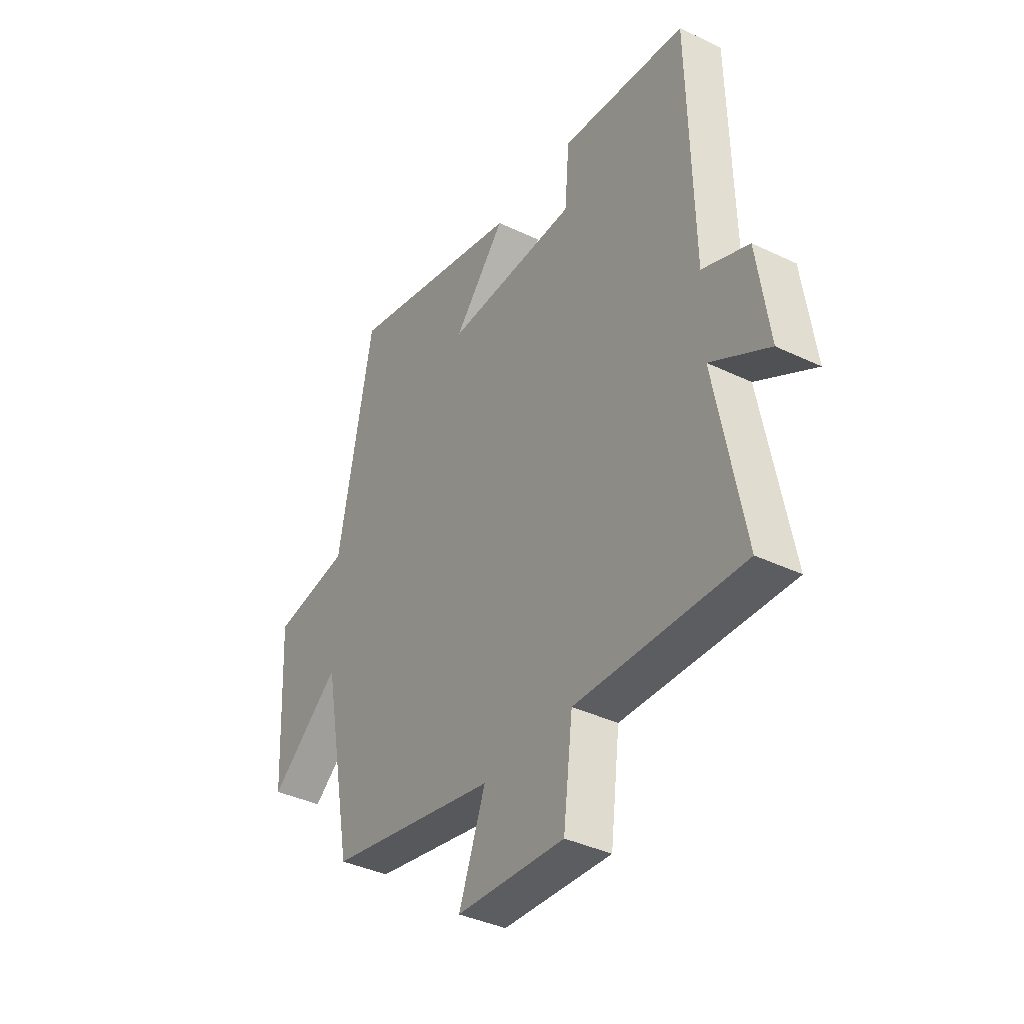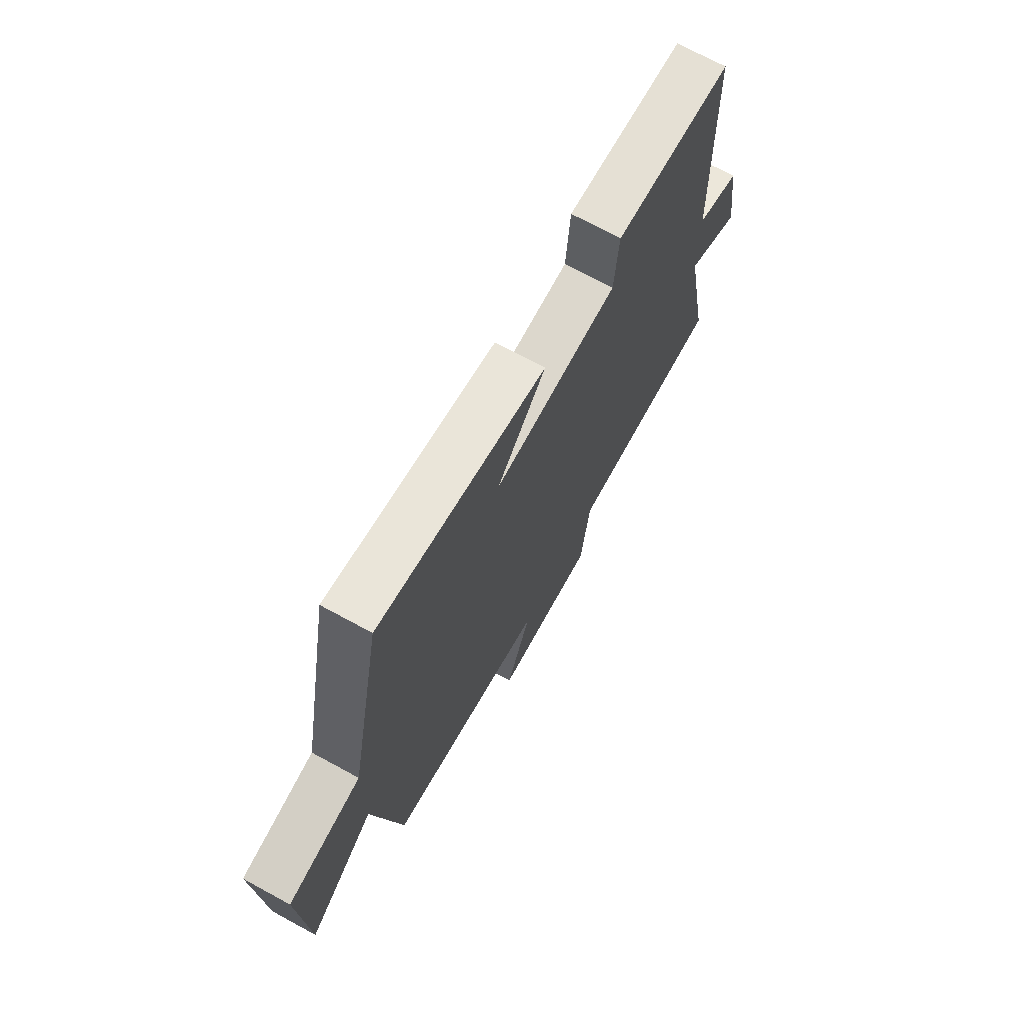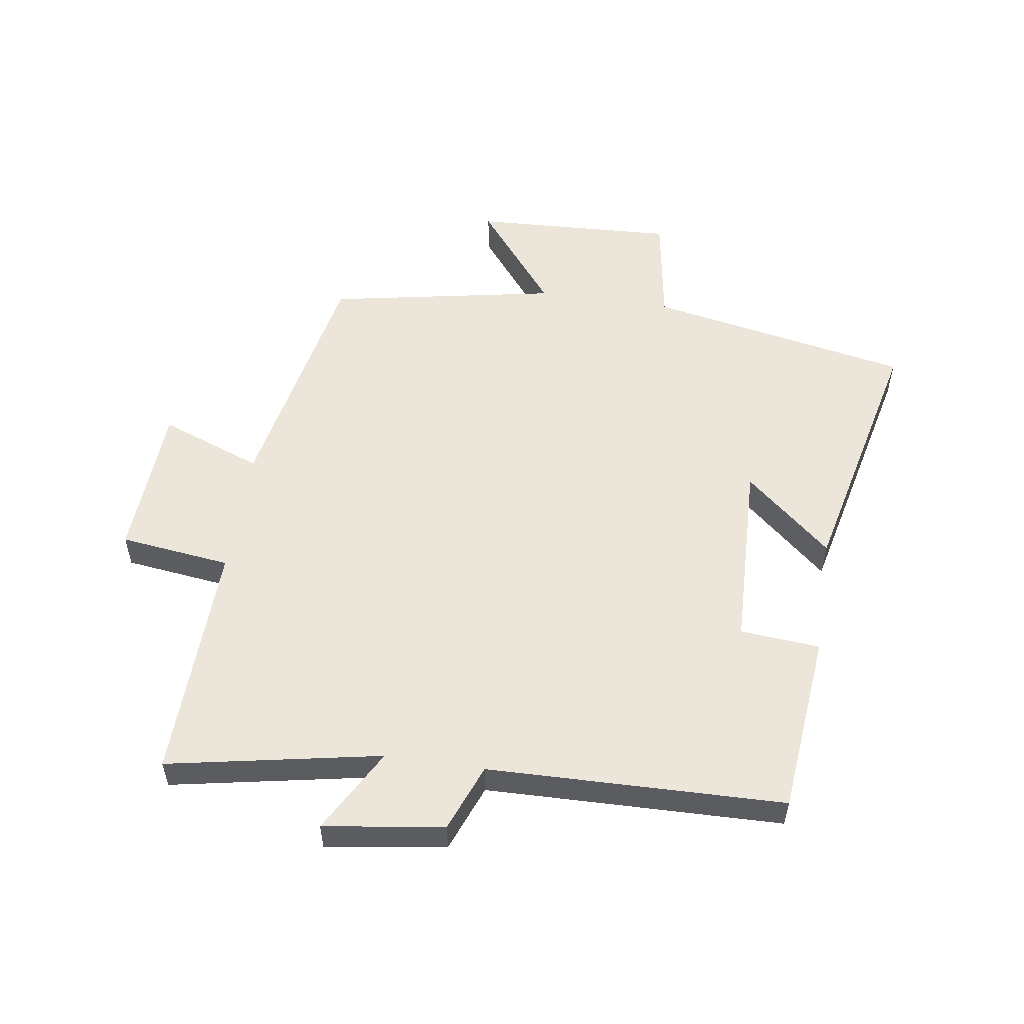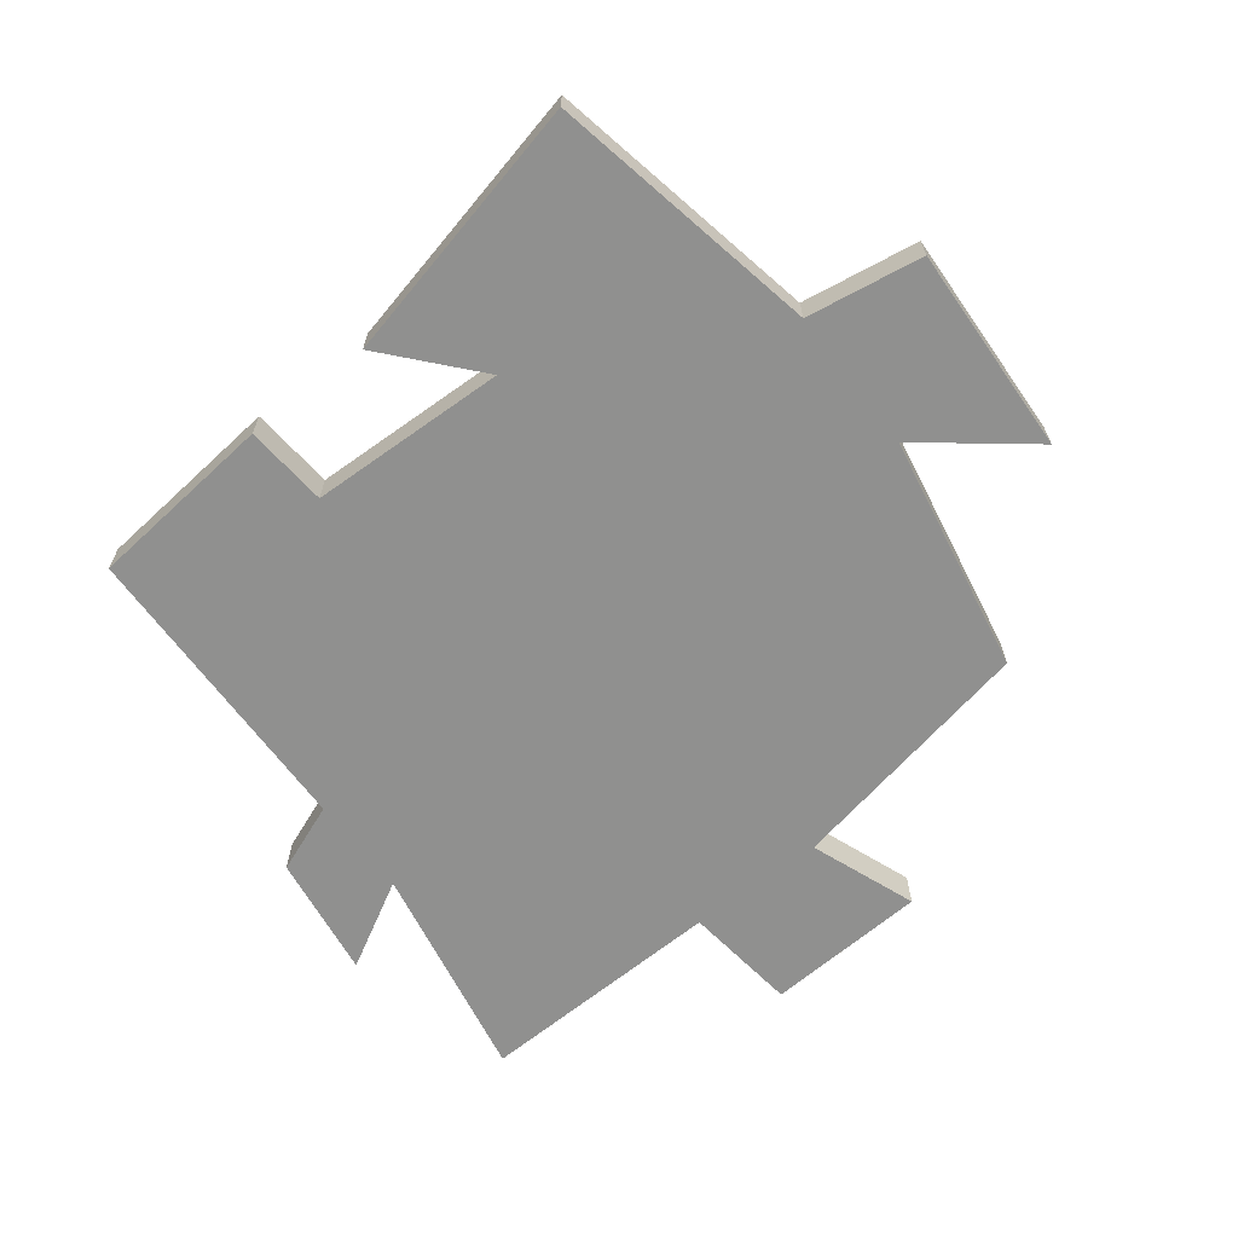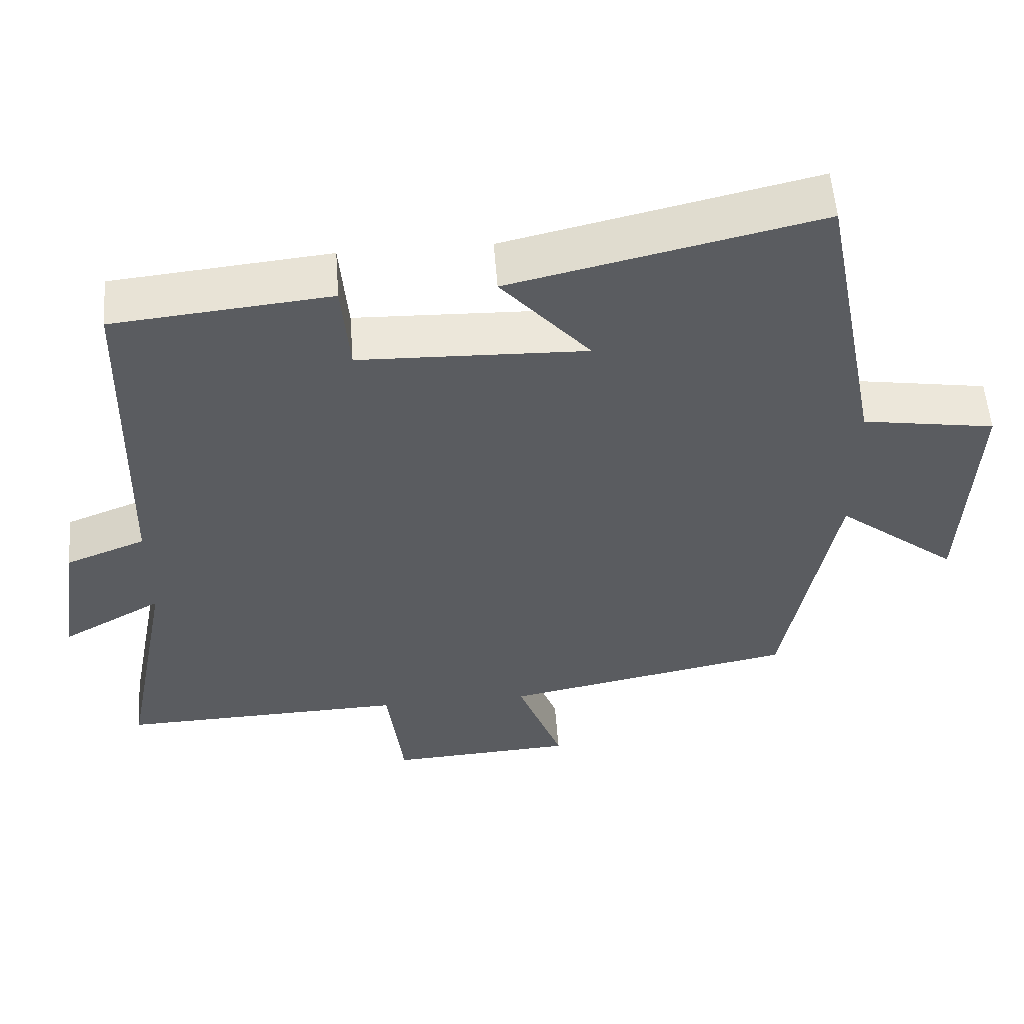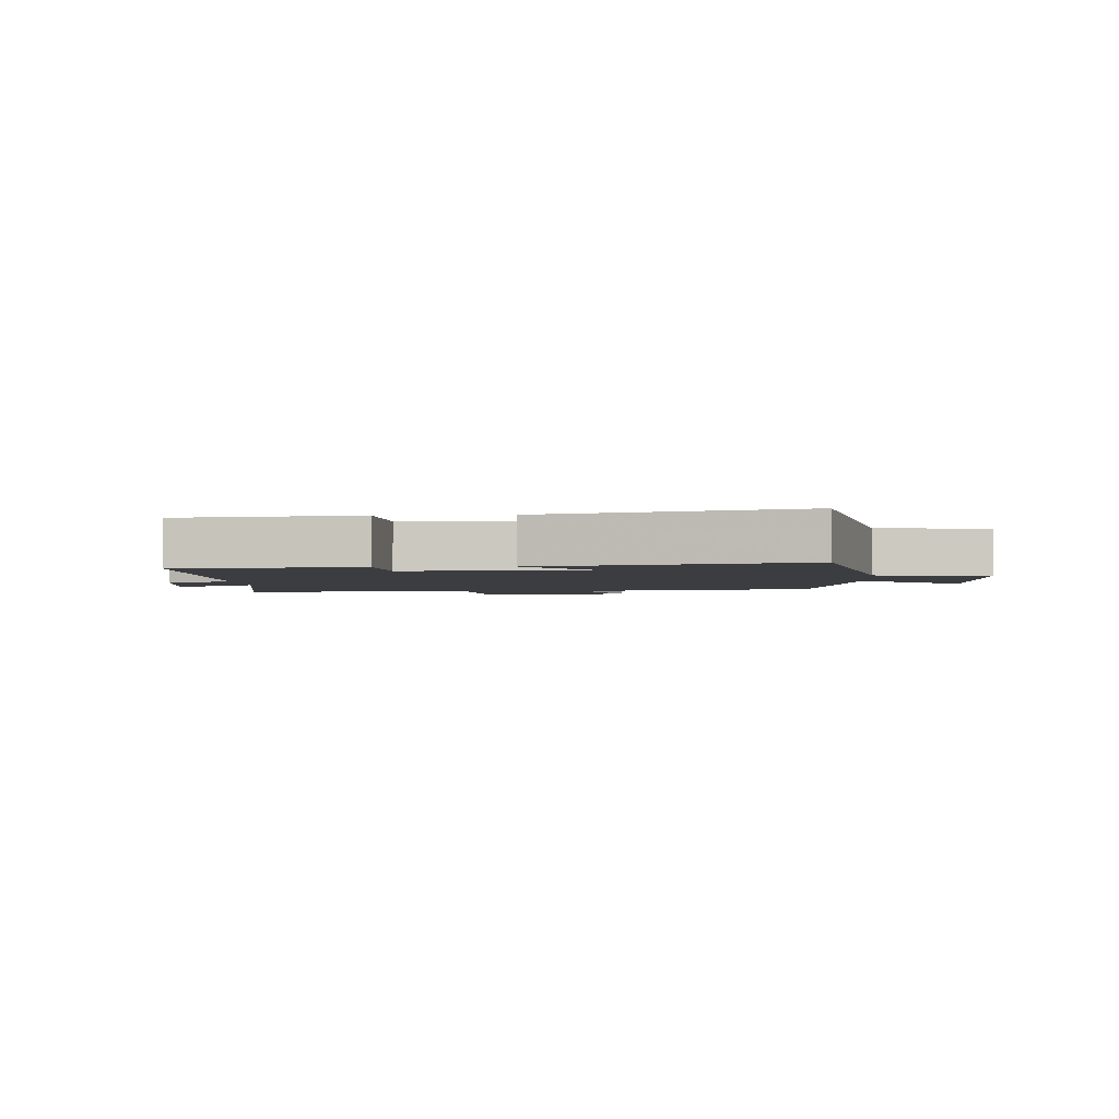
<metadata>
{"format":"obj","ext":"obj","renderer":"f3d","projection":"perspective","resolution":1024,"background":"white","views":[{"elev":-38.0,"azim":-121.5,"up":"+Z"},{"elev":71.1,"azim":118.6,"up":"+Z"},{"elev":54.5,"azim":-81.5,"up":"+Y"},{"elev":-65.5,"azim":37.6,"up":"+Y"},{"elev":55.1,"azim":-4.3,"up":"+Z"},{"elev":-2.7,"azim":3.9,"up":"+Y"}]}
</metadata>
<code>
v 0.43 0.07 -0.423
v 0.034 0.07 -0.5
v 0.096 0.07 -0.665
v -0.156 0.07 -0.679
v -0.178 0.07 -0.5
v -0.566 0.07 -0.511
v -0.5 0.07 -0.167
v -0.636 0.07 -0.243
v -0.608 0.07 -0.049
v -0.5 0.07 -0.007
v -0.489 0.07 0.471
v -0.196 0.07 0.5
v -0.185 0.07 0.371
v 0.123 0.07 0.361
v 0.002 0.07 0.5
v 0.418 0.07 0.596
v 0.5 0.07 0.172
v 0.681 0.07 0.143
v 0.665 0.07 -0.183
v 0.5 0.07 -0.052
v 0.43 0 -0.423
v 0.034 0 -0.5
v 0.096 0 -0.665
v -0.156 0 -0.679
v -0.178 0 -0.5
v -0.566 0 -0.511
v -0.5 0 -0.167
v -0.636 0 -0.243
v -0.608 0 -0.049
v -0.5 0 -0.007
v -0.489 0 0.471
v -0.196 0 0.5
v -0.185 0 0.371
v 0.123 0 0.361
v 0.002 0 0.5
v 0.418 0 0.596
v 0.5 0 0.172
v 0.681 0 0.143
v 0.665 0 -0.183
v 0.5 0 -0.052
f 17 18 19 20
f 17 20 1 2
f 14 15 16 17
f 13 14 17 2
f 10 11 12 13
f 10 13 2
f 7 8 9 10
f 7 10 2 3
f 5 6 7
f 5 7 3
f 3 4 5
f 40 39 38 37
f 22 21 40 37
f 37 36 35 34
f 22 37 34 33
f 33 32 31 30
f 22 33 30
f 30 29 28 27
f 23 22 30 27
f 27 26 25
f 23 27 25
f 25 24 23
f 1 21 22 2
f 2 22 23 3
f 3 23 24 4
f 4 24 25 5
f 5 25 26 6
f 6 26 27 7
f 7 27 28 8
f 8 28 29 9
f 9 29 30 10
f 10 30 31 11
f 11 31 32 12
f 12 32 33 13
f 13 33 34 14
f 14 34 35 15
f 15 35 36 16
f 16 36 37 17
f 17 37 38 18
f 18 38 39 19
f 19 39 40 20
f 20 40 21 1

</code>
